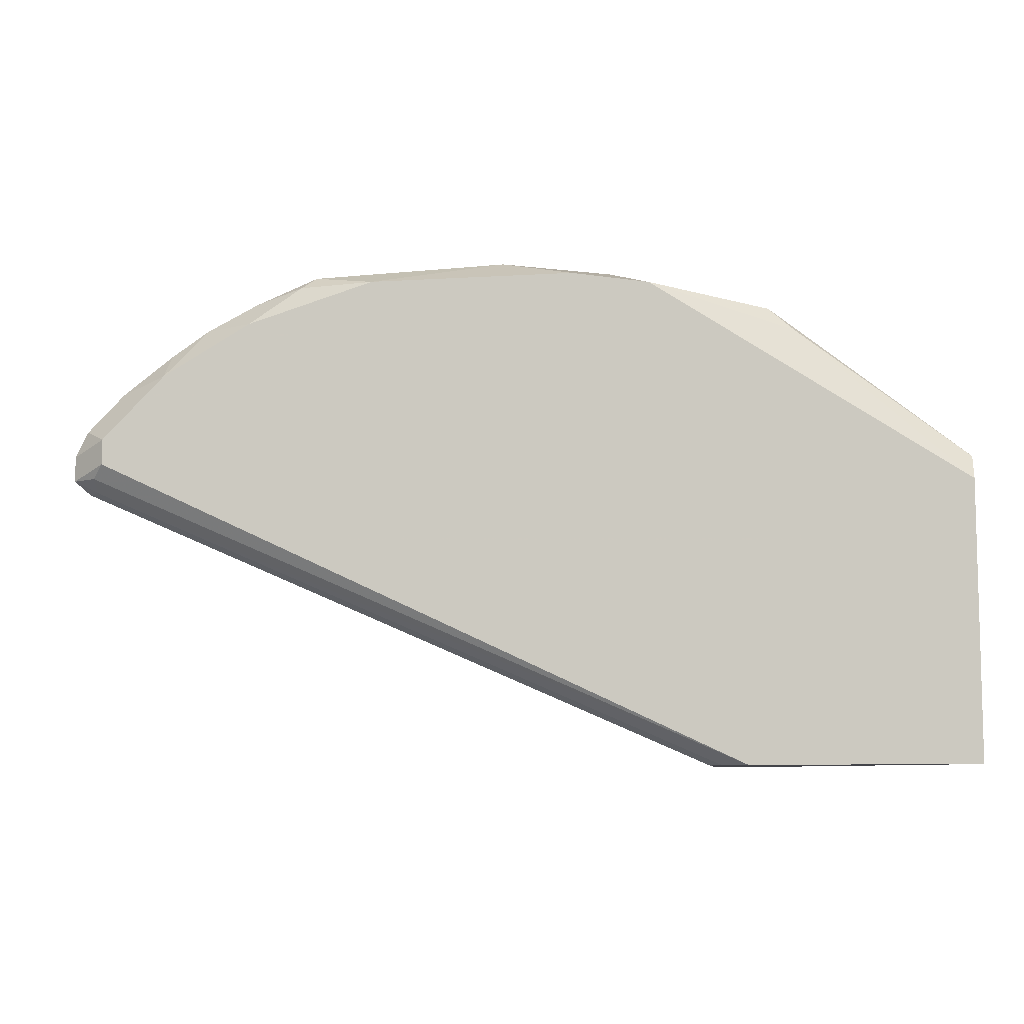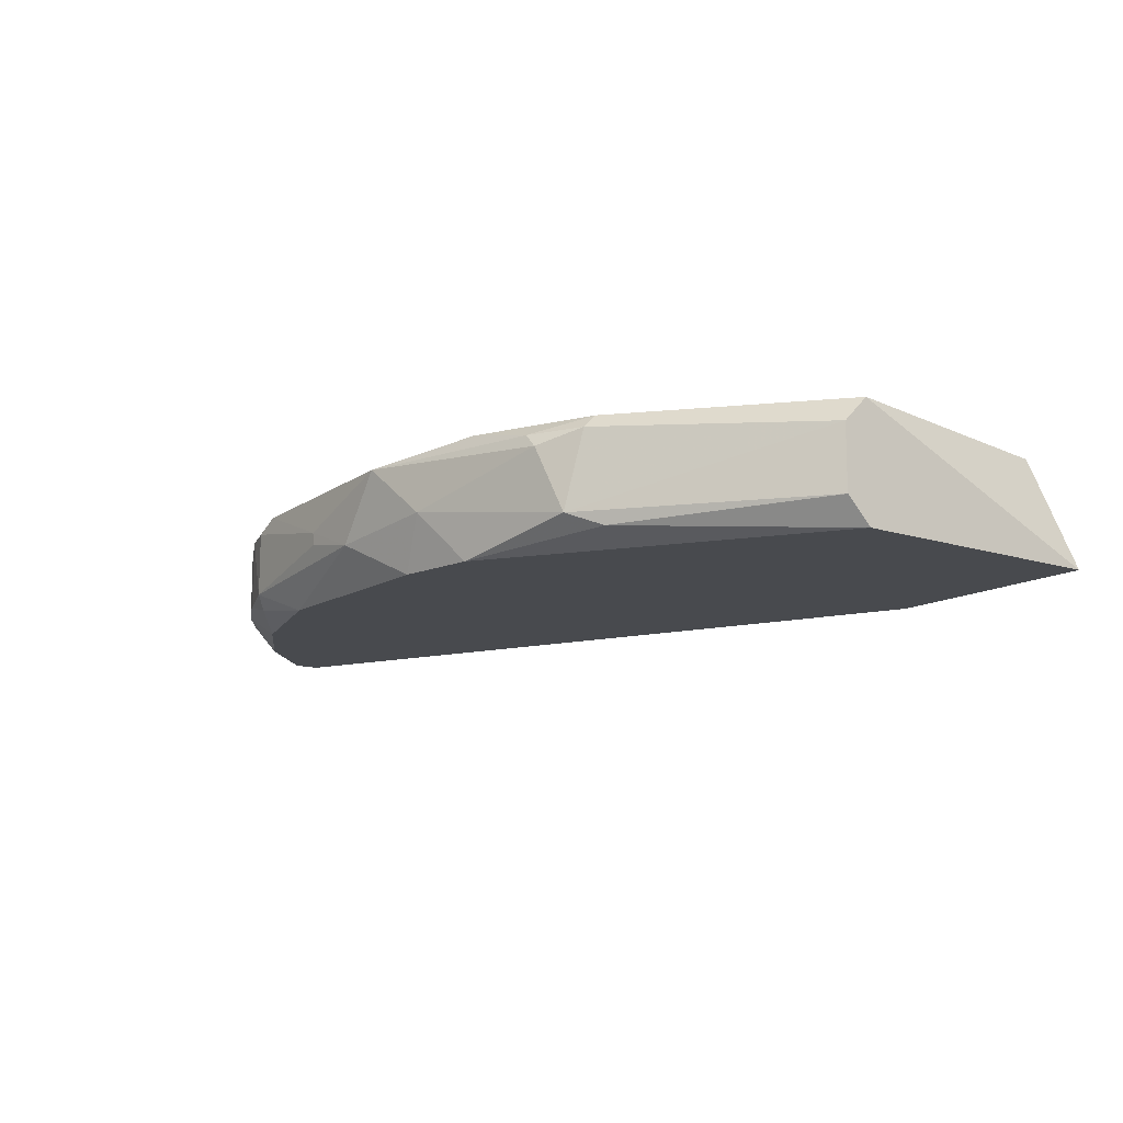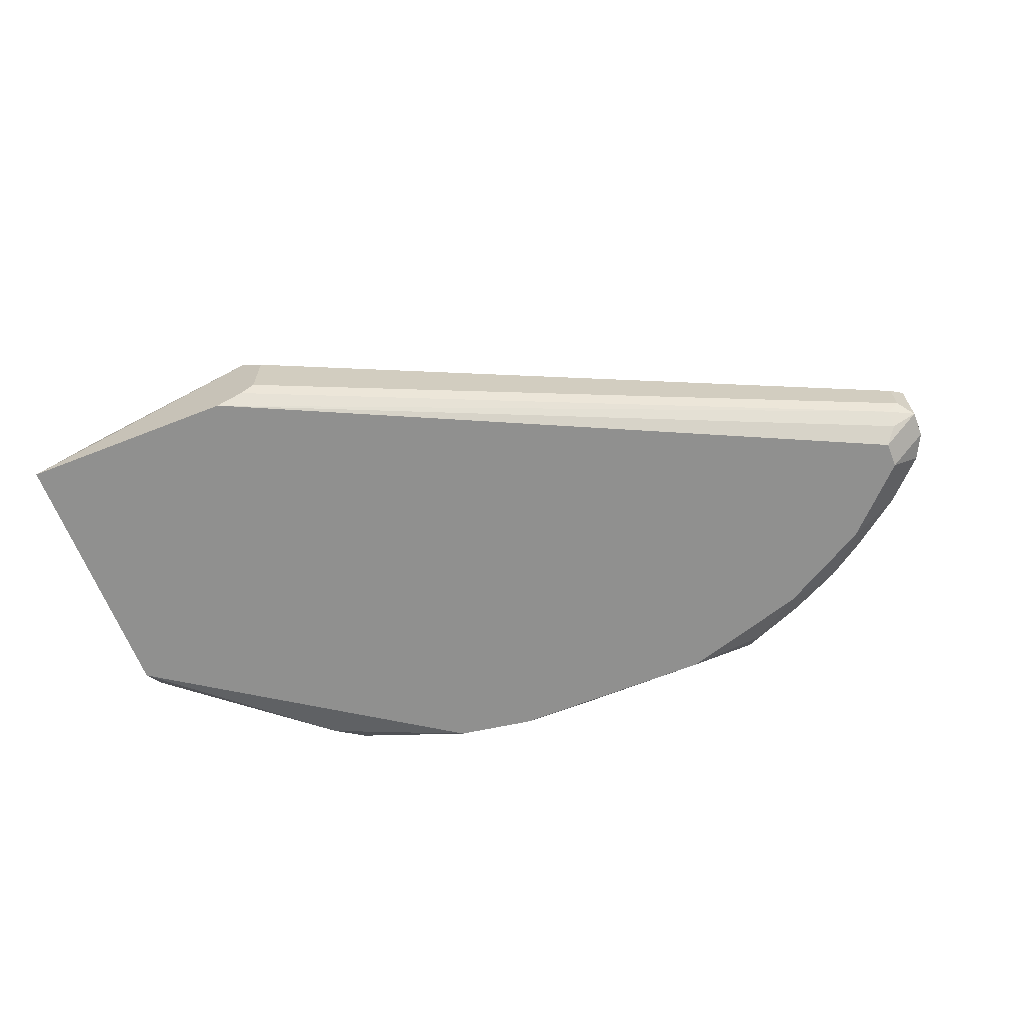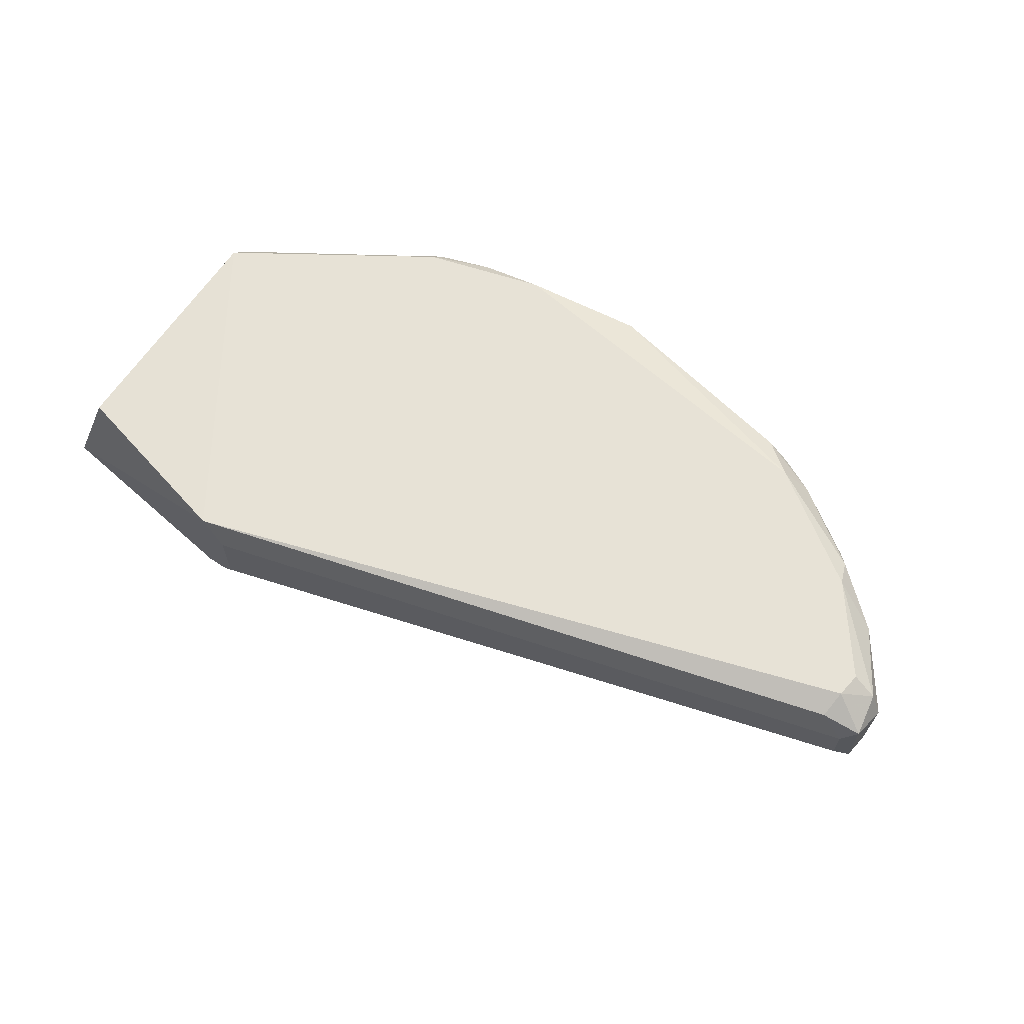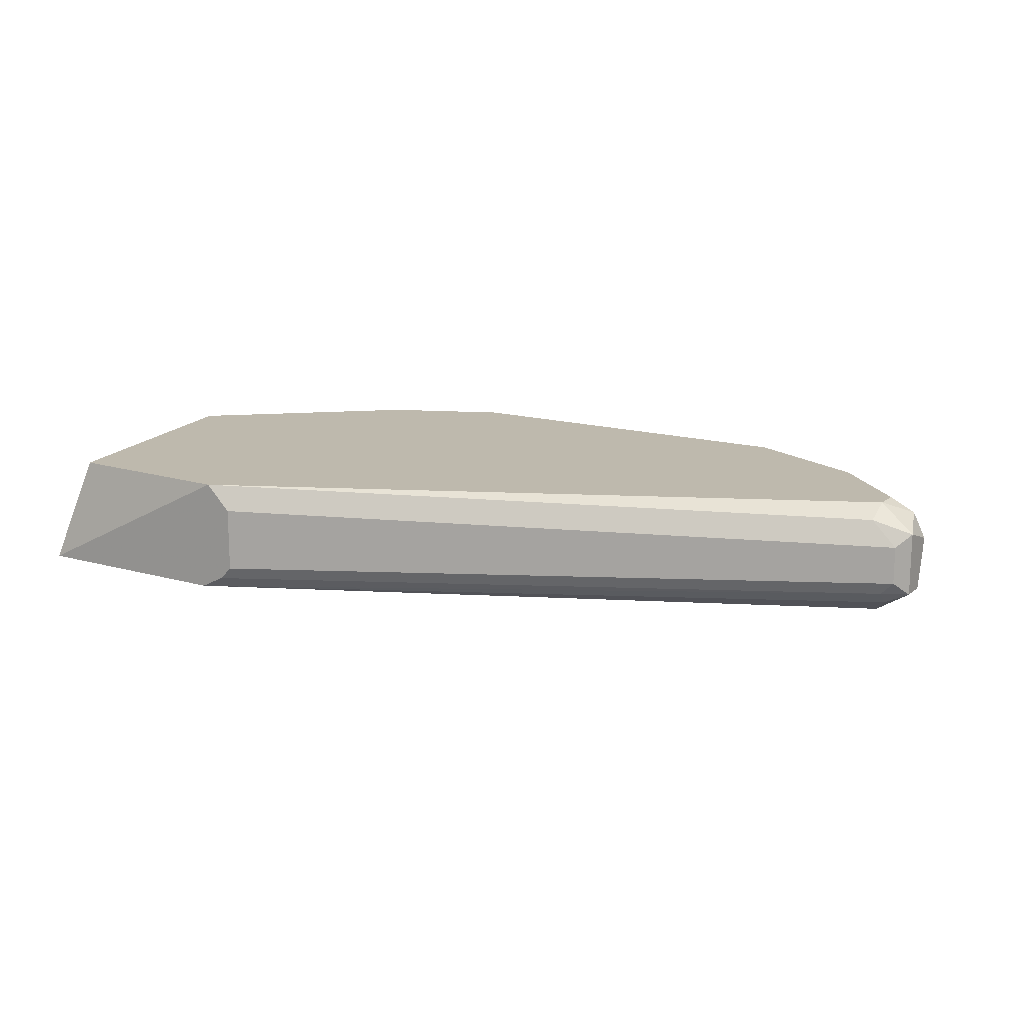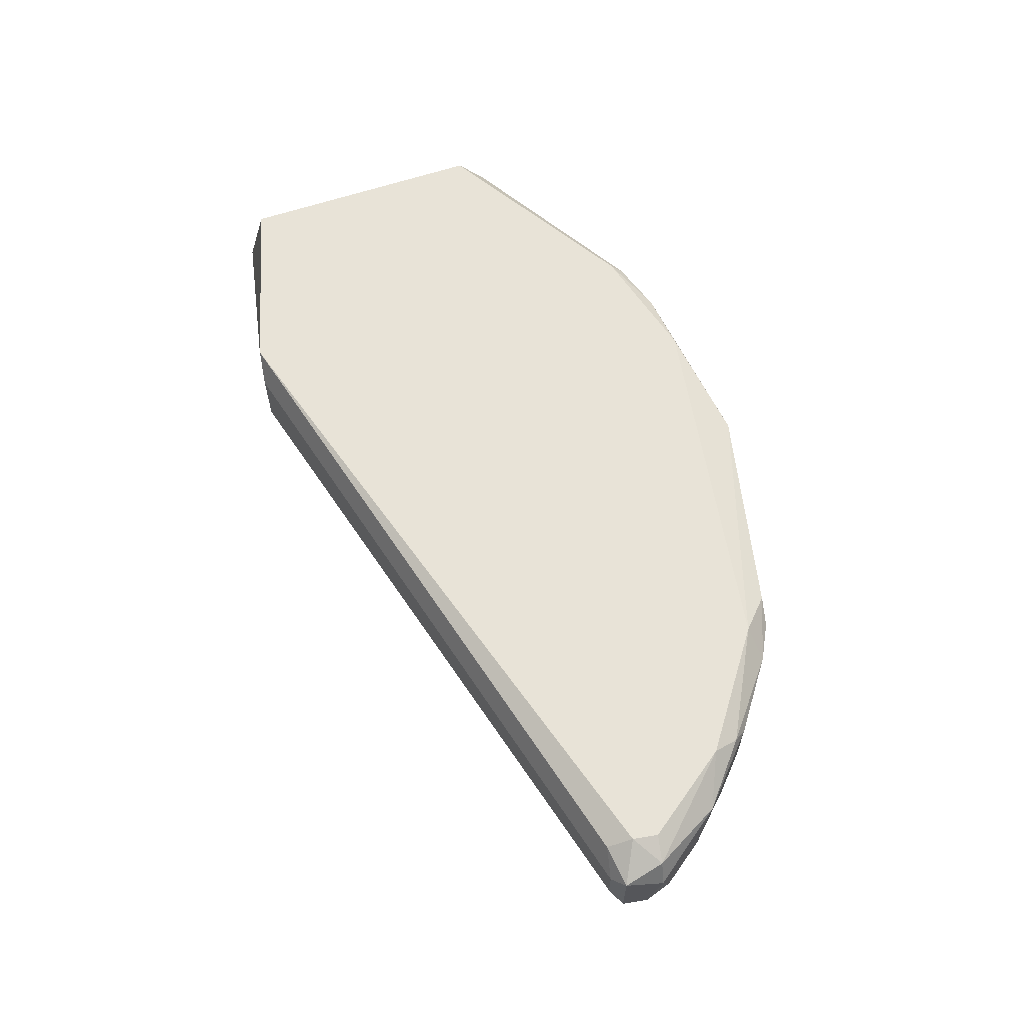
<metadata>
{"format":"obj","ext":"obj","renderer":"f3d","projection":"perspective","resolution":1024,"background":"white","views":[{"elev":-8.4,"azim":-170.3,"up":"+Y"},{"elev":-13.1,"azim":-126.5,"up":"+Z"},{"elev":-65.6,"azim":21.6,"up":"+Z"},{"elev":63.3,"azim":42.1,"up":"+Z"},{"elev":15.2,"azim":31.6,"up":"+Z"},{"elev":61.7,"azim":80.3,"up":"+Z"}]}
</metadata>
<code>
v 0.05499 0.000652 -0.002713
v 0.07653 0.0422 0.000381
v 0.07652 0.04214 -0.000602
v 0.1081 0.02459 0.00249
v 0.03417 0.02251 0.004573
v 0.05915 0.03917 -0.004797
v 0.1049 0.02564 -0.004797
v 0.03417 0.000652 -0.004797
v 0.0529 0.000652 0.004573
v 0.08829 0.03917 0.004573
v 0.03417 0.02251 -0.004797
v 0.0529 0.03813 0.003531
v 0.09245 0.03917 -0.002713
v 0.03715 0.002375 0.004195
v 0.1049 0.02772 0.004573
v 0.08204 0.04021 -0.004797
v 0.04979 0.03708 -0.002713
v 0.05187 0.000652 -0.004797
v 0.1081 0.02459 -0.002713
v 0.06748 0.04229 0.003531
v 0.1029 0.03293 0.00249
v 0.05811 0.03917 0.004573
v 0.03417 0.02459 0.00249
v 0.107 0.02875 -0.002713
v 0.08725 0.04125 0.00249
v 0.107 0.02355 0.001449
v 0.09974 0.03293 -0.004797
v 0.05499 0.000652 0.00249
v 0.1049 0.02564 0.004573
v 0.04874 0.03604 0.003531
v 0.03417 0.02459 -0.002713
v 0.08725 0.04125 -0.002713
v 0.0716 0.04208 -0.00158
v 0.09766 0.03604 0.003531
v 0.09974 0.03501 -0.002713
v 0.1081 0.02772 0.001449
v 0.1049 0.02355 0.003531
v 0.0628 0.04108 -0.0006
v 0.107 0.02355 -0.001672
v 0.0477 0.03501 -0.003754
v 0.04874 0.03501 0.004573
v 0.0654 0.04021 -0.004797
v 0.09662 0.03708 0.00249
v 0.09245 0.03708 -0.004797
v 0.05187 0.03813 0.00249
v 0.0987 0.03397 0.004573
v 0.107 0.02772 0.003531
v 0.08516 0.04125 0.003531
v 0.09037 0.04021 0.00249
v 0.05394 0.000652 -0.003754
v 0.106 0.02459 -0.003754
v 0.1049 0.02772 -0.004797
v 0.1039 0.03188 -0.002713
v 0.09662 0.03708 -0.002713
v 0.08829 0.04021 -0.003754
v 0.106 0.02355 -0.002713
v 0.1081 0.02668 -0.002713
f 52 24 57
f 6 7 8
f 8 1 9
f 5 9 10
f 8 5 11
f 6 8 11
f 5 8 14
f 9 5 14
f 8 9 14
f 10 9 15
f 7 6 16
f 1 8 18
f 8 7 18
f 5 10 22
f 10 20 22
f 20 12 22
f 11 5 23
f 19 4 26
f 7 16 27
f 9 1 28
f 1 26 28
f 26 9 28
f 15 9 29
f 17 23 30
f 11 23 31
f 23 17 31
f 3 2 32
f 2 25 32
f 2 3 33
f 20 2 33
f 3 32 33
f 32 16 33
f 4 19 36
f 9 26 37
f 26 4 37
f 4 29 37
f 29 9 37
f 6 17 38
f 20 33 38
f 26 1 39
f 19 26 39
f 6 11 40
f 17 6 40
f 11 31 40
f 31 17 40
f 5 22 41
f 22 12 41
f 23 5 41
f 12 30 41
f 30 23 41
f 16 6 42
f 33 16 42
f 6 38 42
f 38 33 42
f 34 21 43
f 27 16 44
f 12 20 45
f 30 12 45
f 17 30 45
f 38 17 45
f 20 38 45
f 10 15 46
f 34 10 46
f 21 34 46
f 29 4 47
f 15 29 47
f 4 36 47
f 36 21 47
f 46 15 47
f 21 46 47
f 2 20 48
f 20 10 48
f 25 2 48
f 25 48 49
f 13 32 49
f 32 25 49
f 10 34 49
f 43 13 49
f 34 43 49
f 48 10 49
f 1 18 50
f 18 7 51
f 7 19 51
f 19 7 52
f 7 27 52
f 52 27 53
f 35 21 53
f 27 35 53
f 21 36 53
f 36 24 53
f 24 52 53
f 21 35 54
f 35 27 54
f 13 43 54
f 43 21 54
f 27 44 54
f 44 13 54
f 16 32 55
f 32 13 55
f 44 16 55
f 13 44 55
f 39 1 56
f 19 39 56
f 1 50 56
f 50 18 56
f 18 51 56
f 51 19 56
f 36 19 57
f 24 36 57
f 19 52 57

</code>
